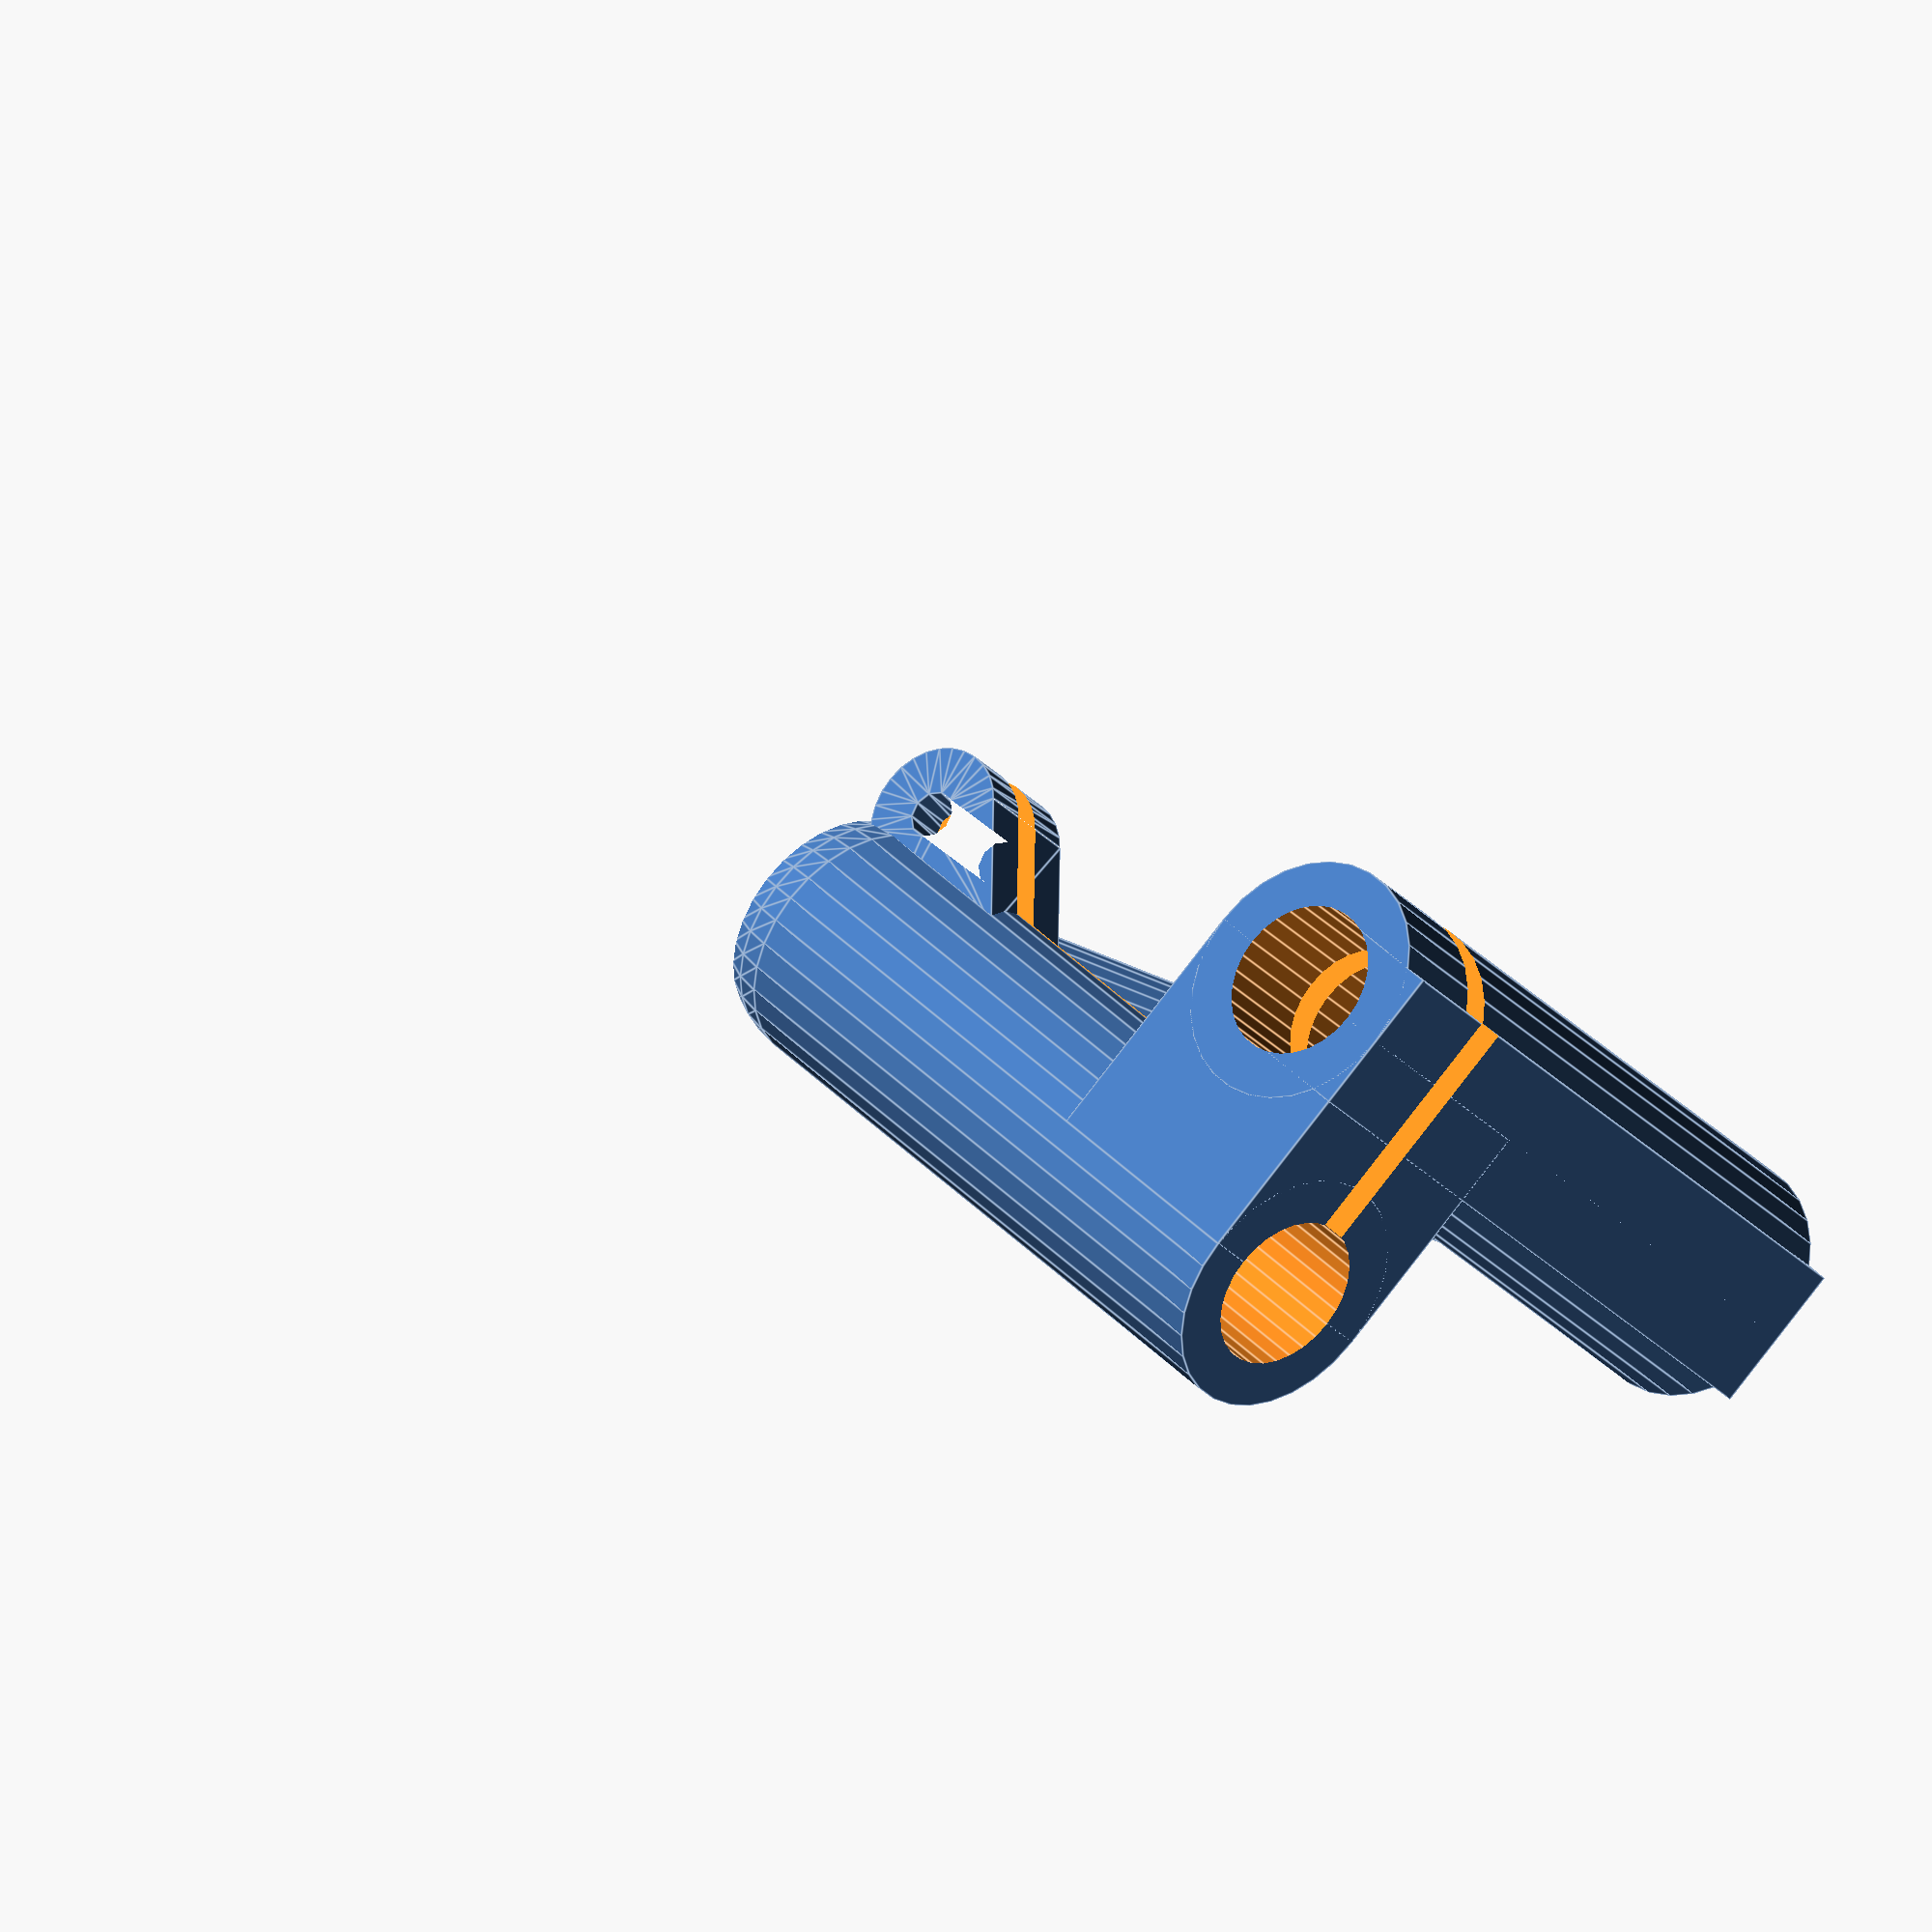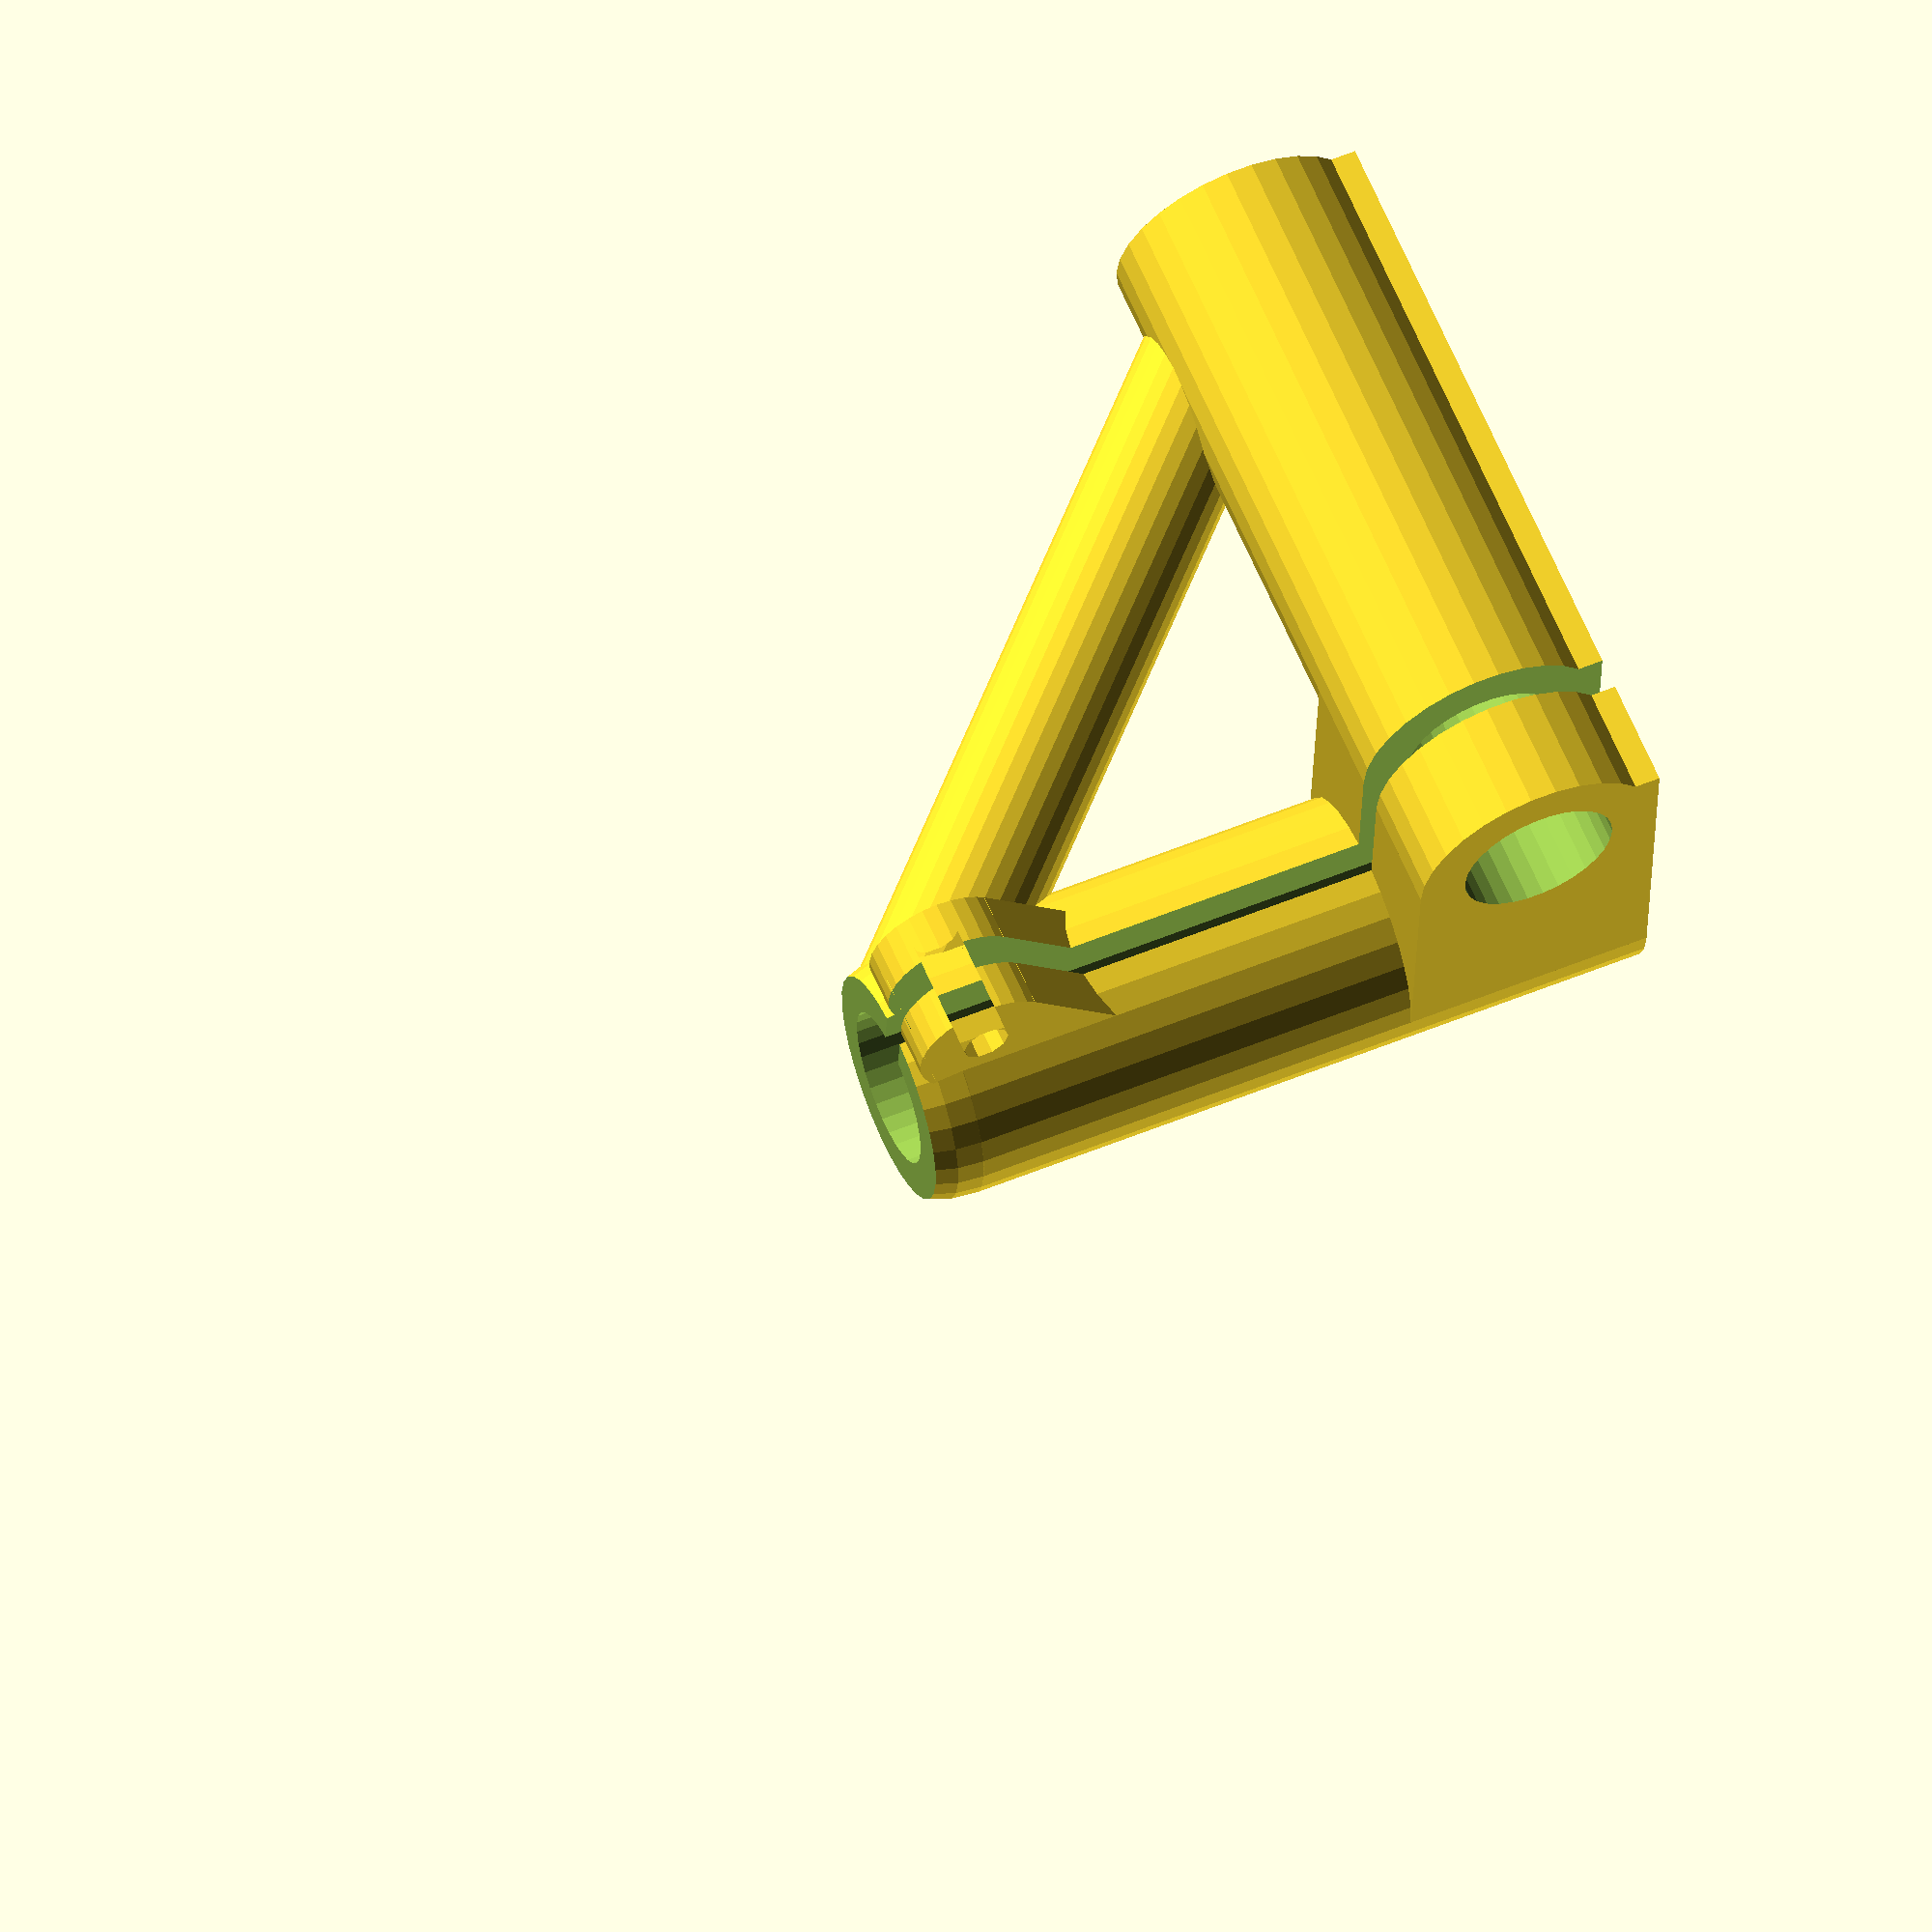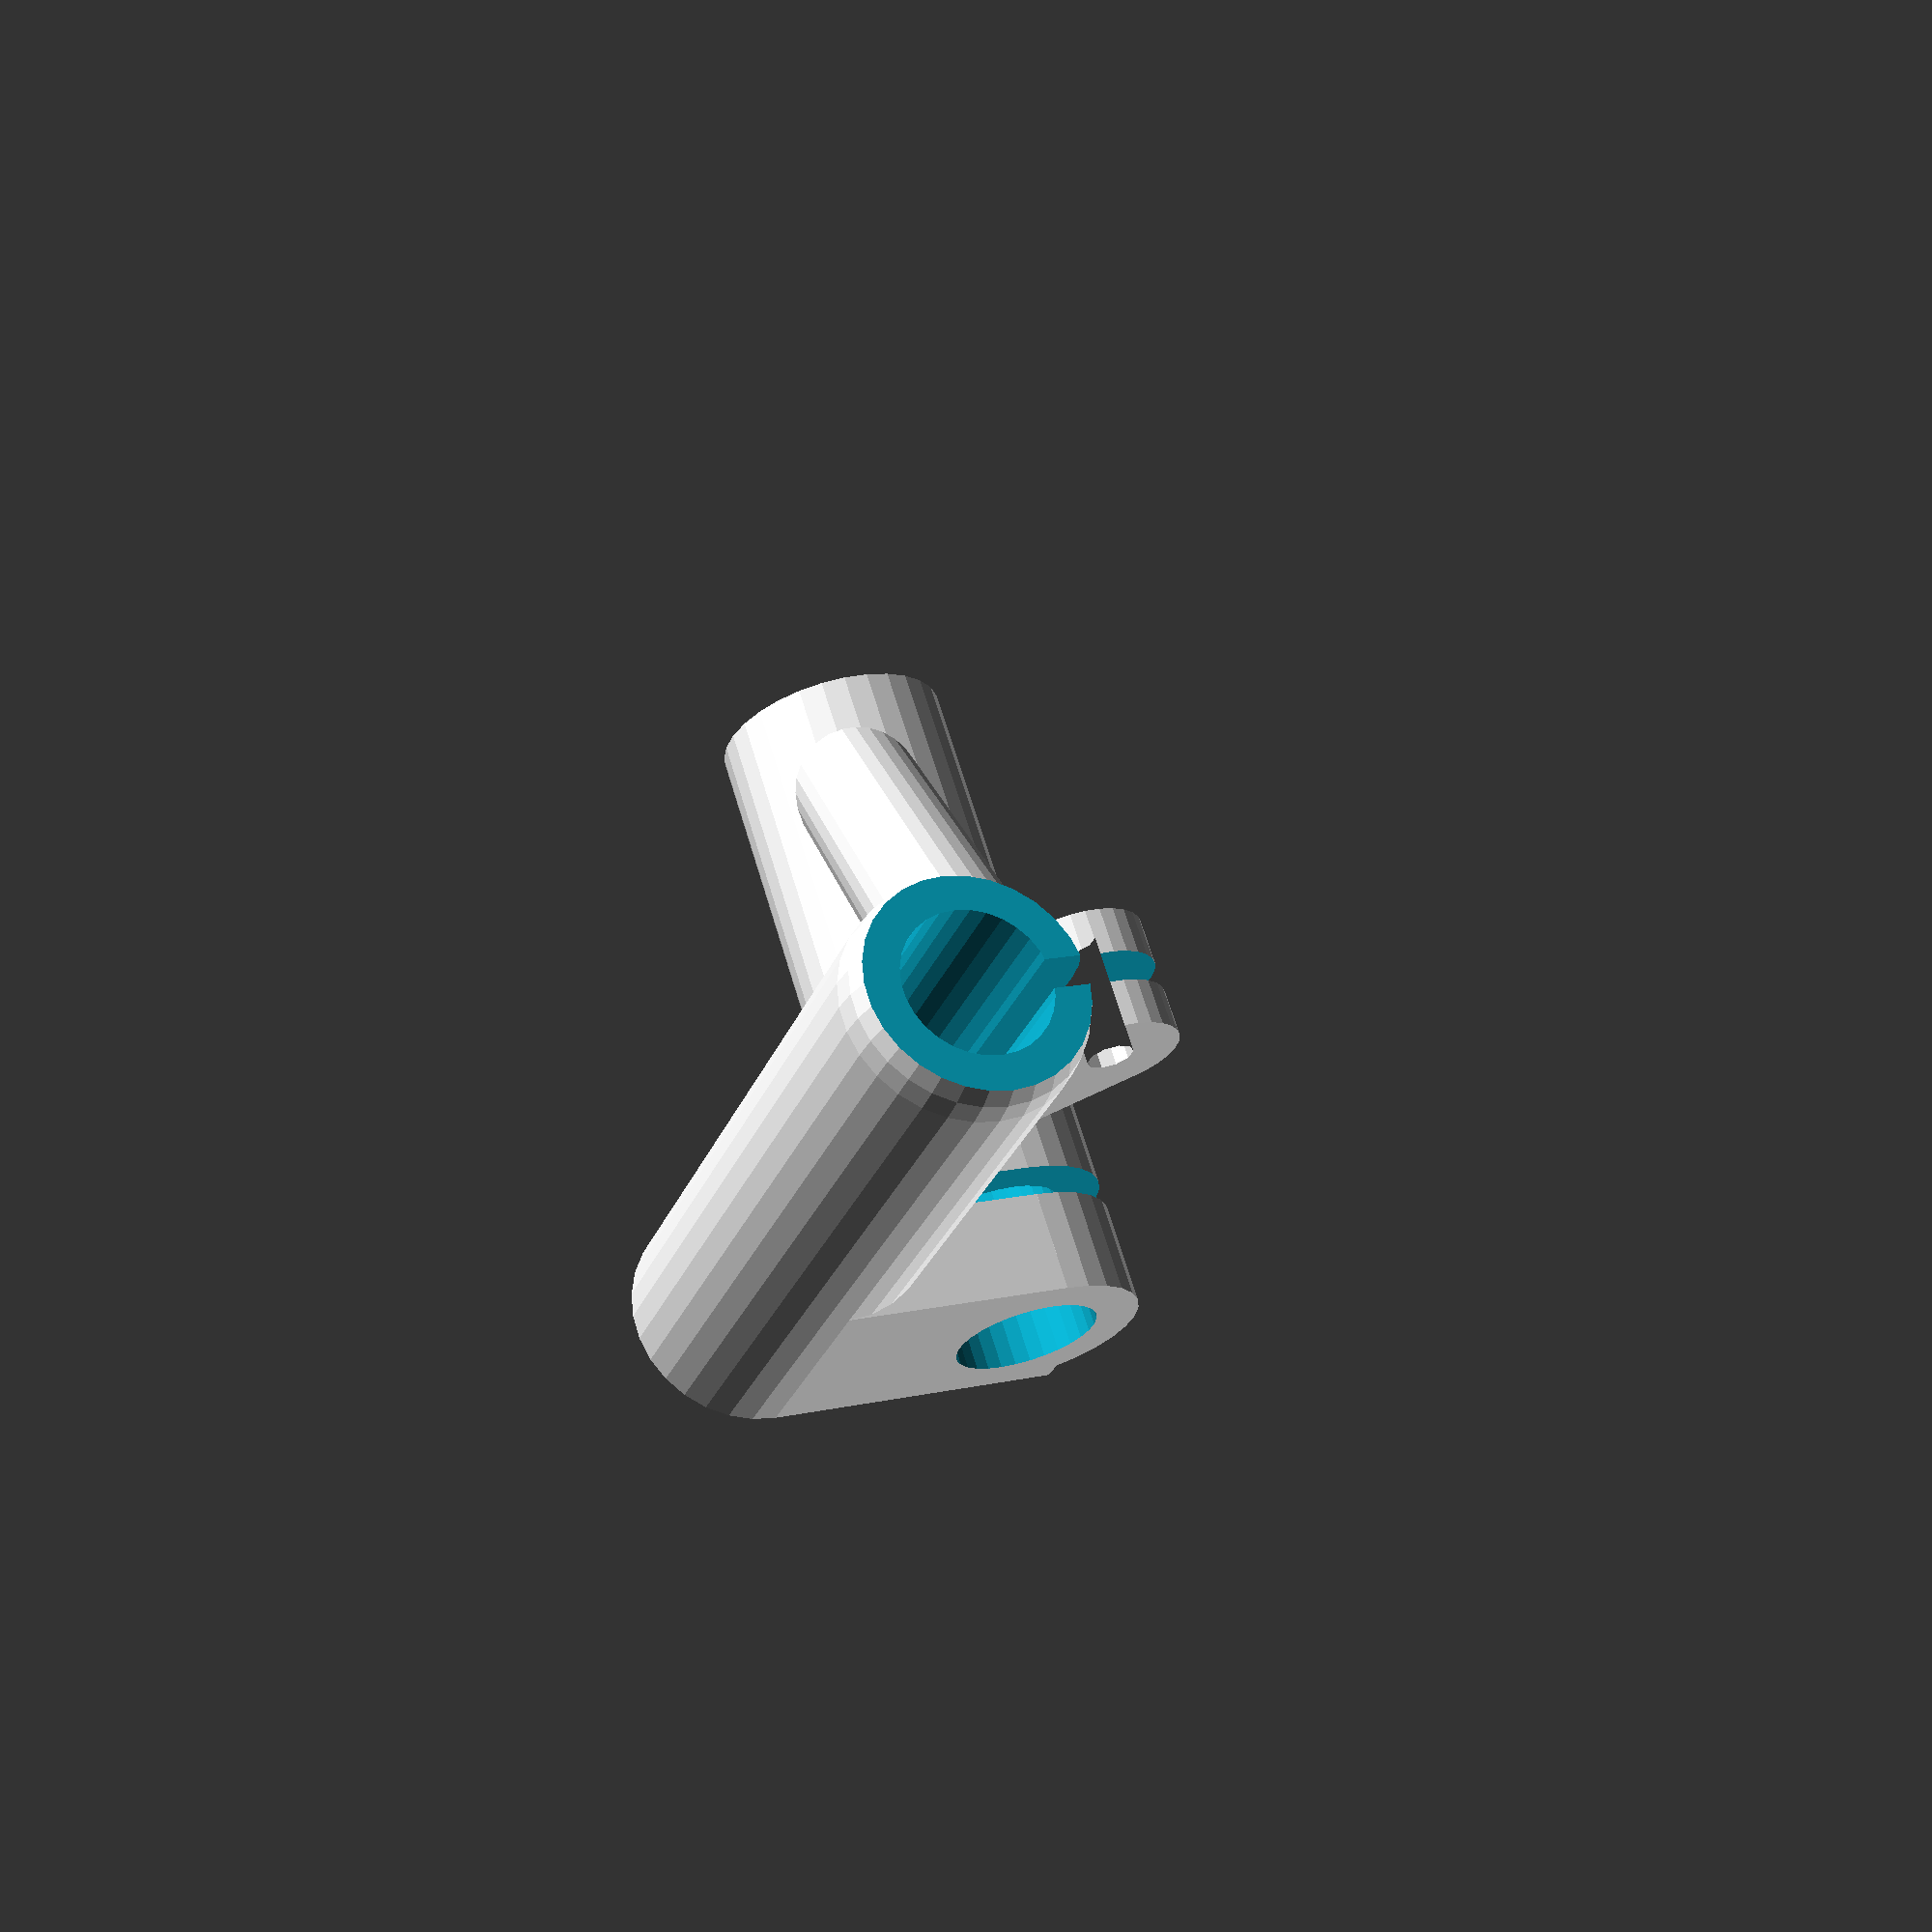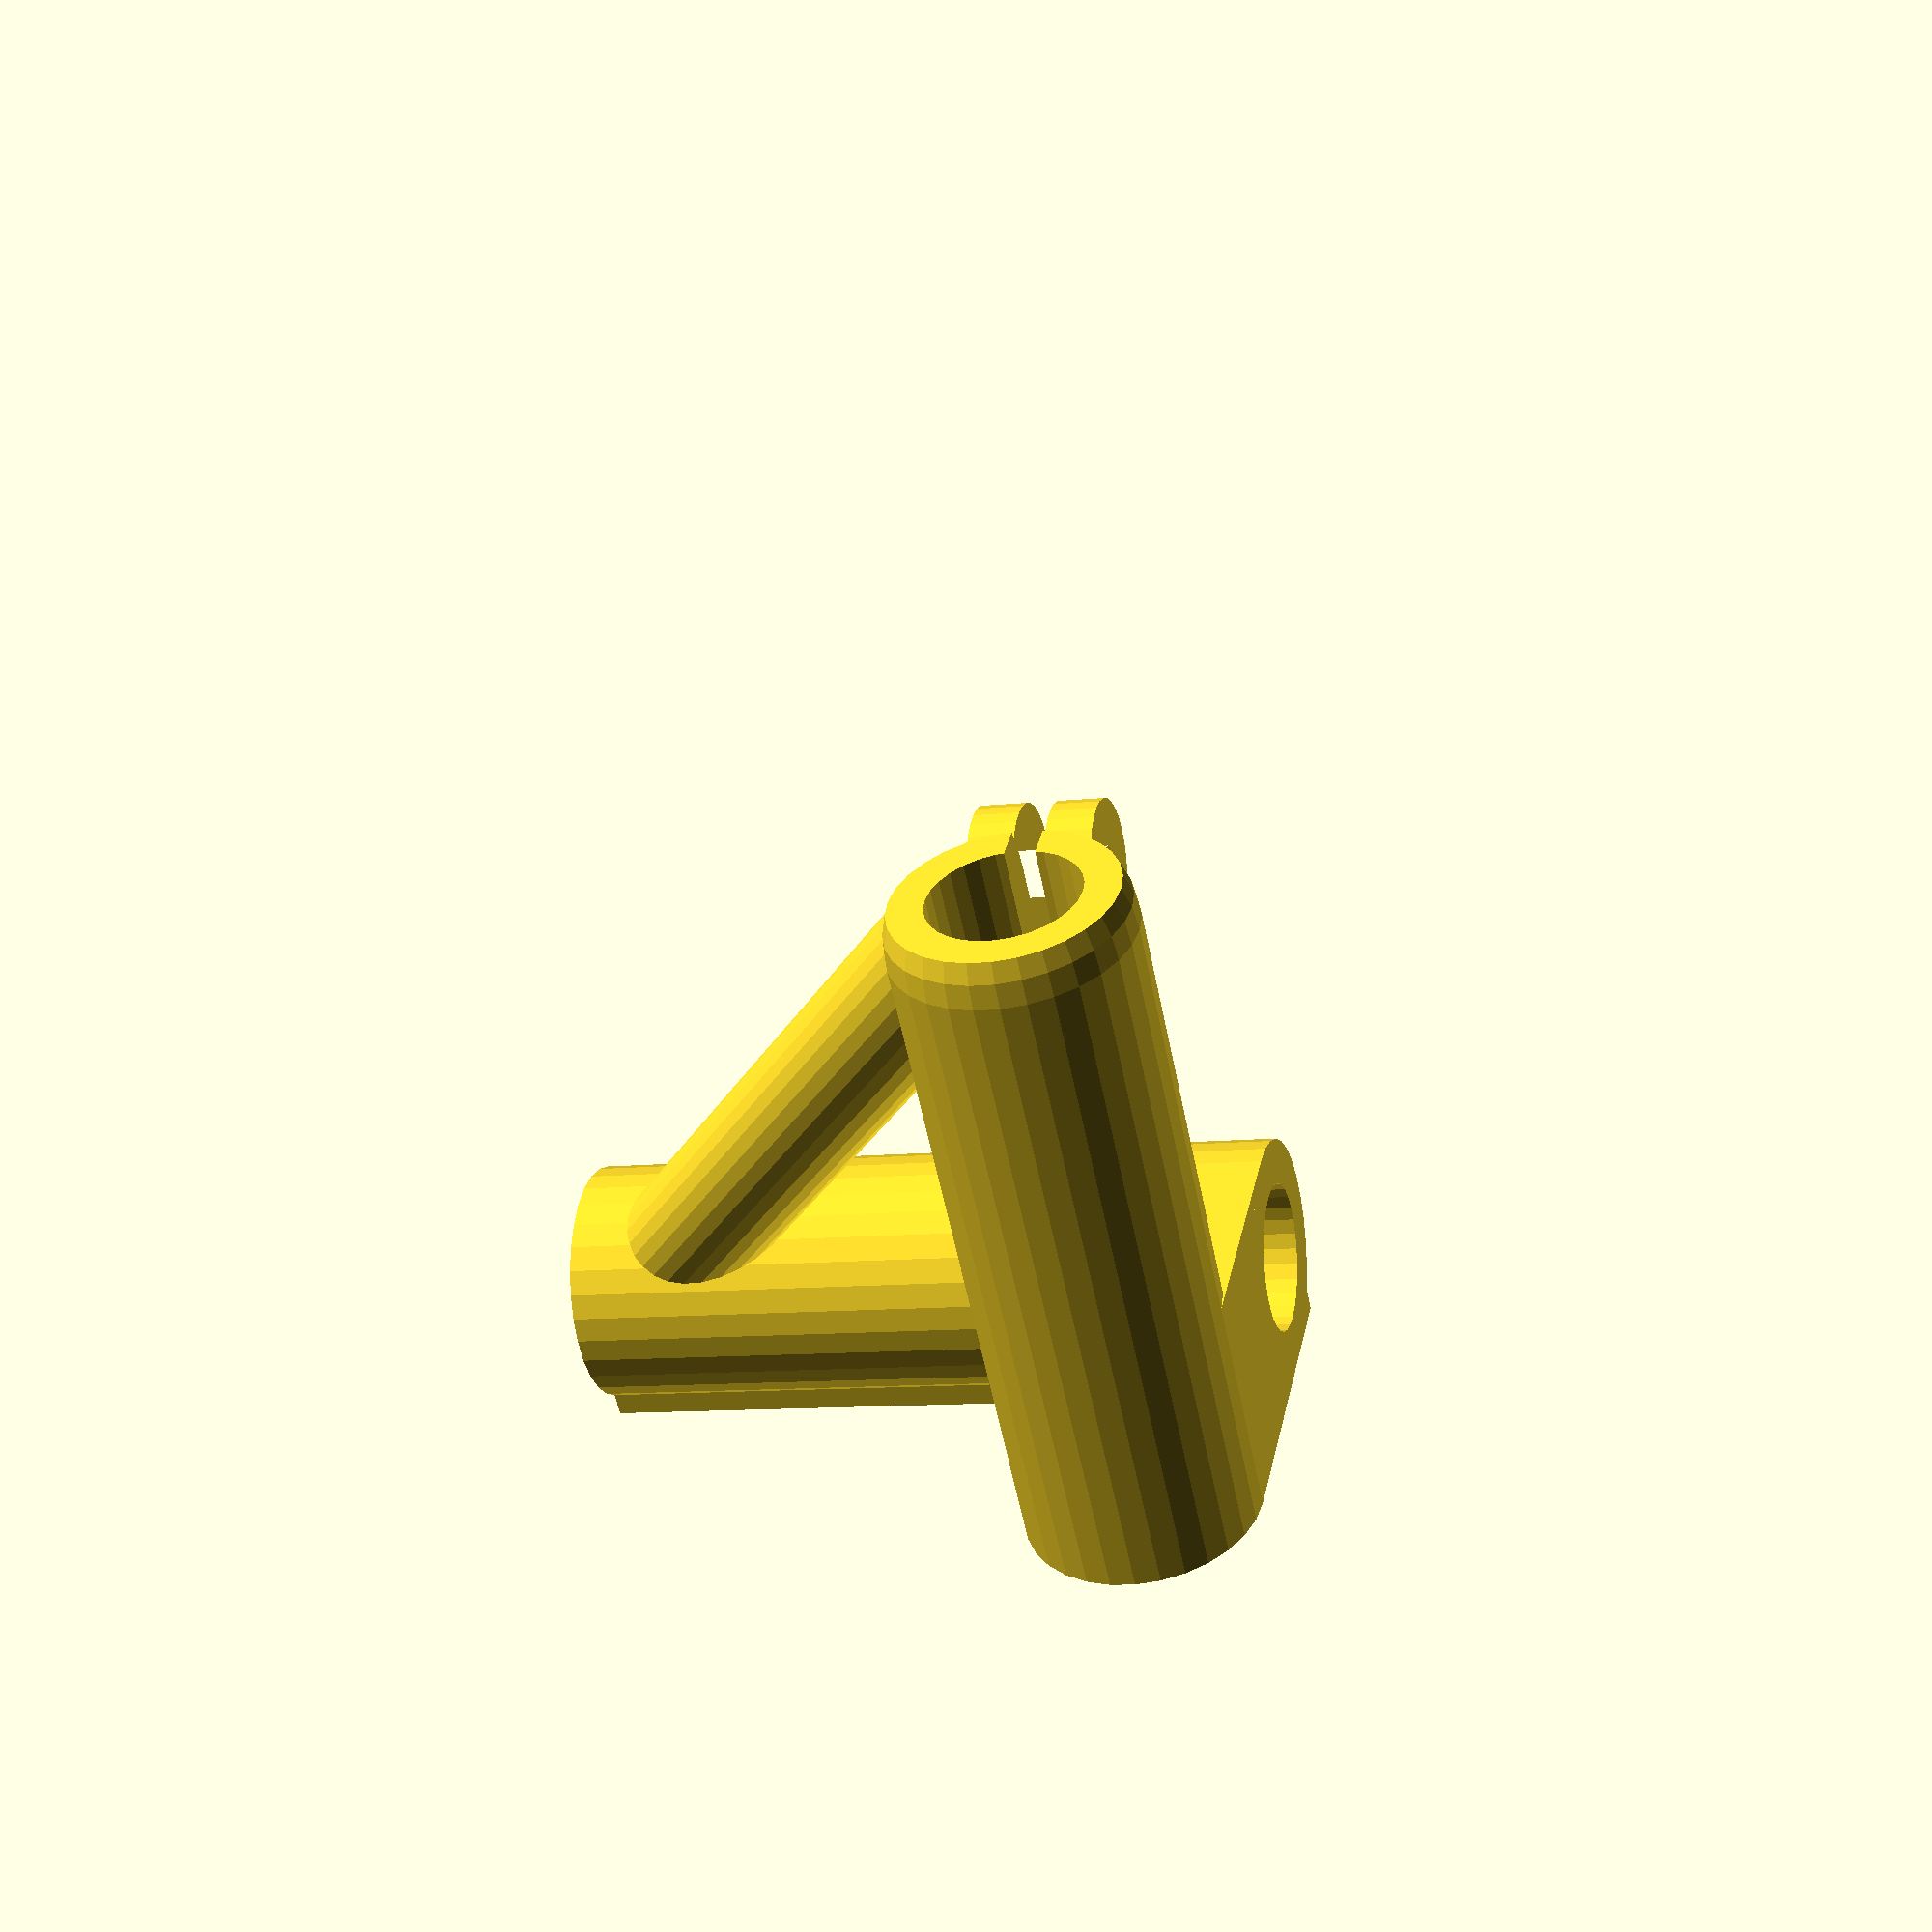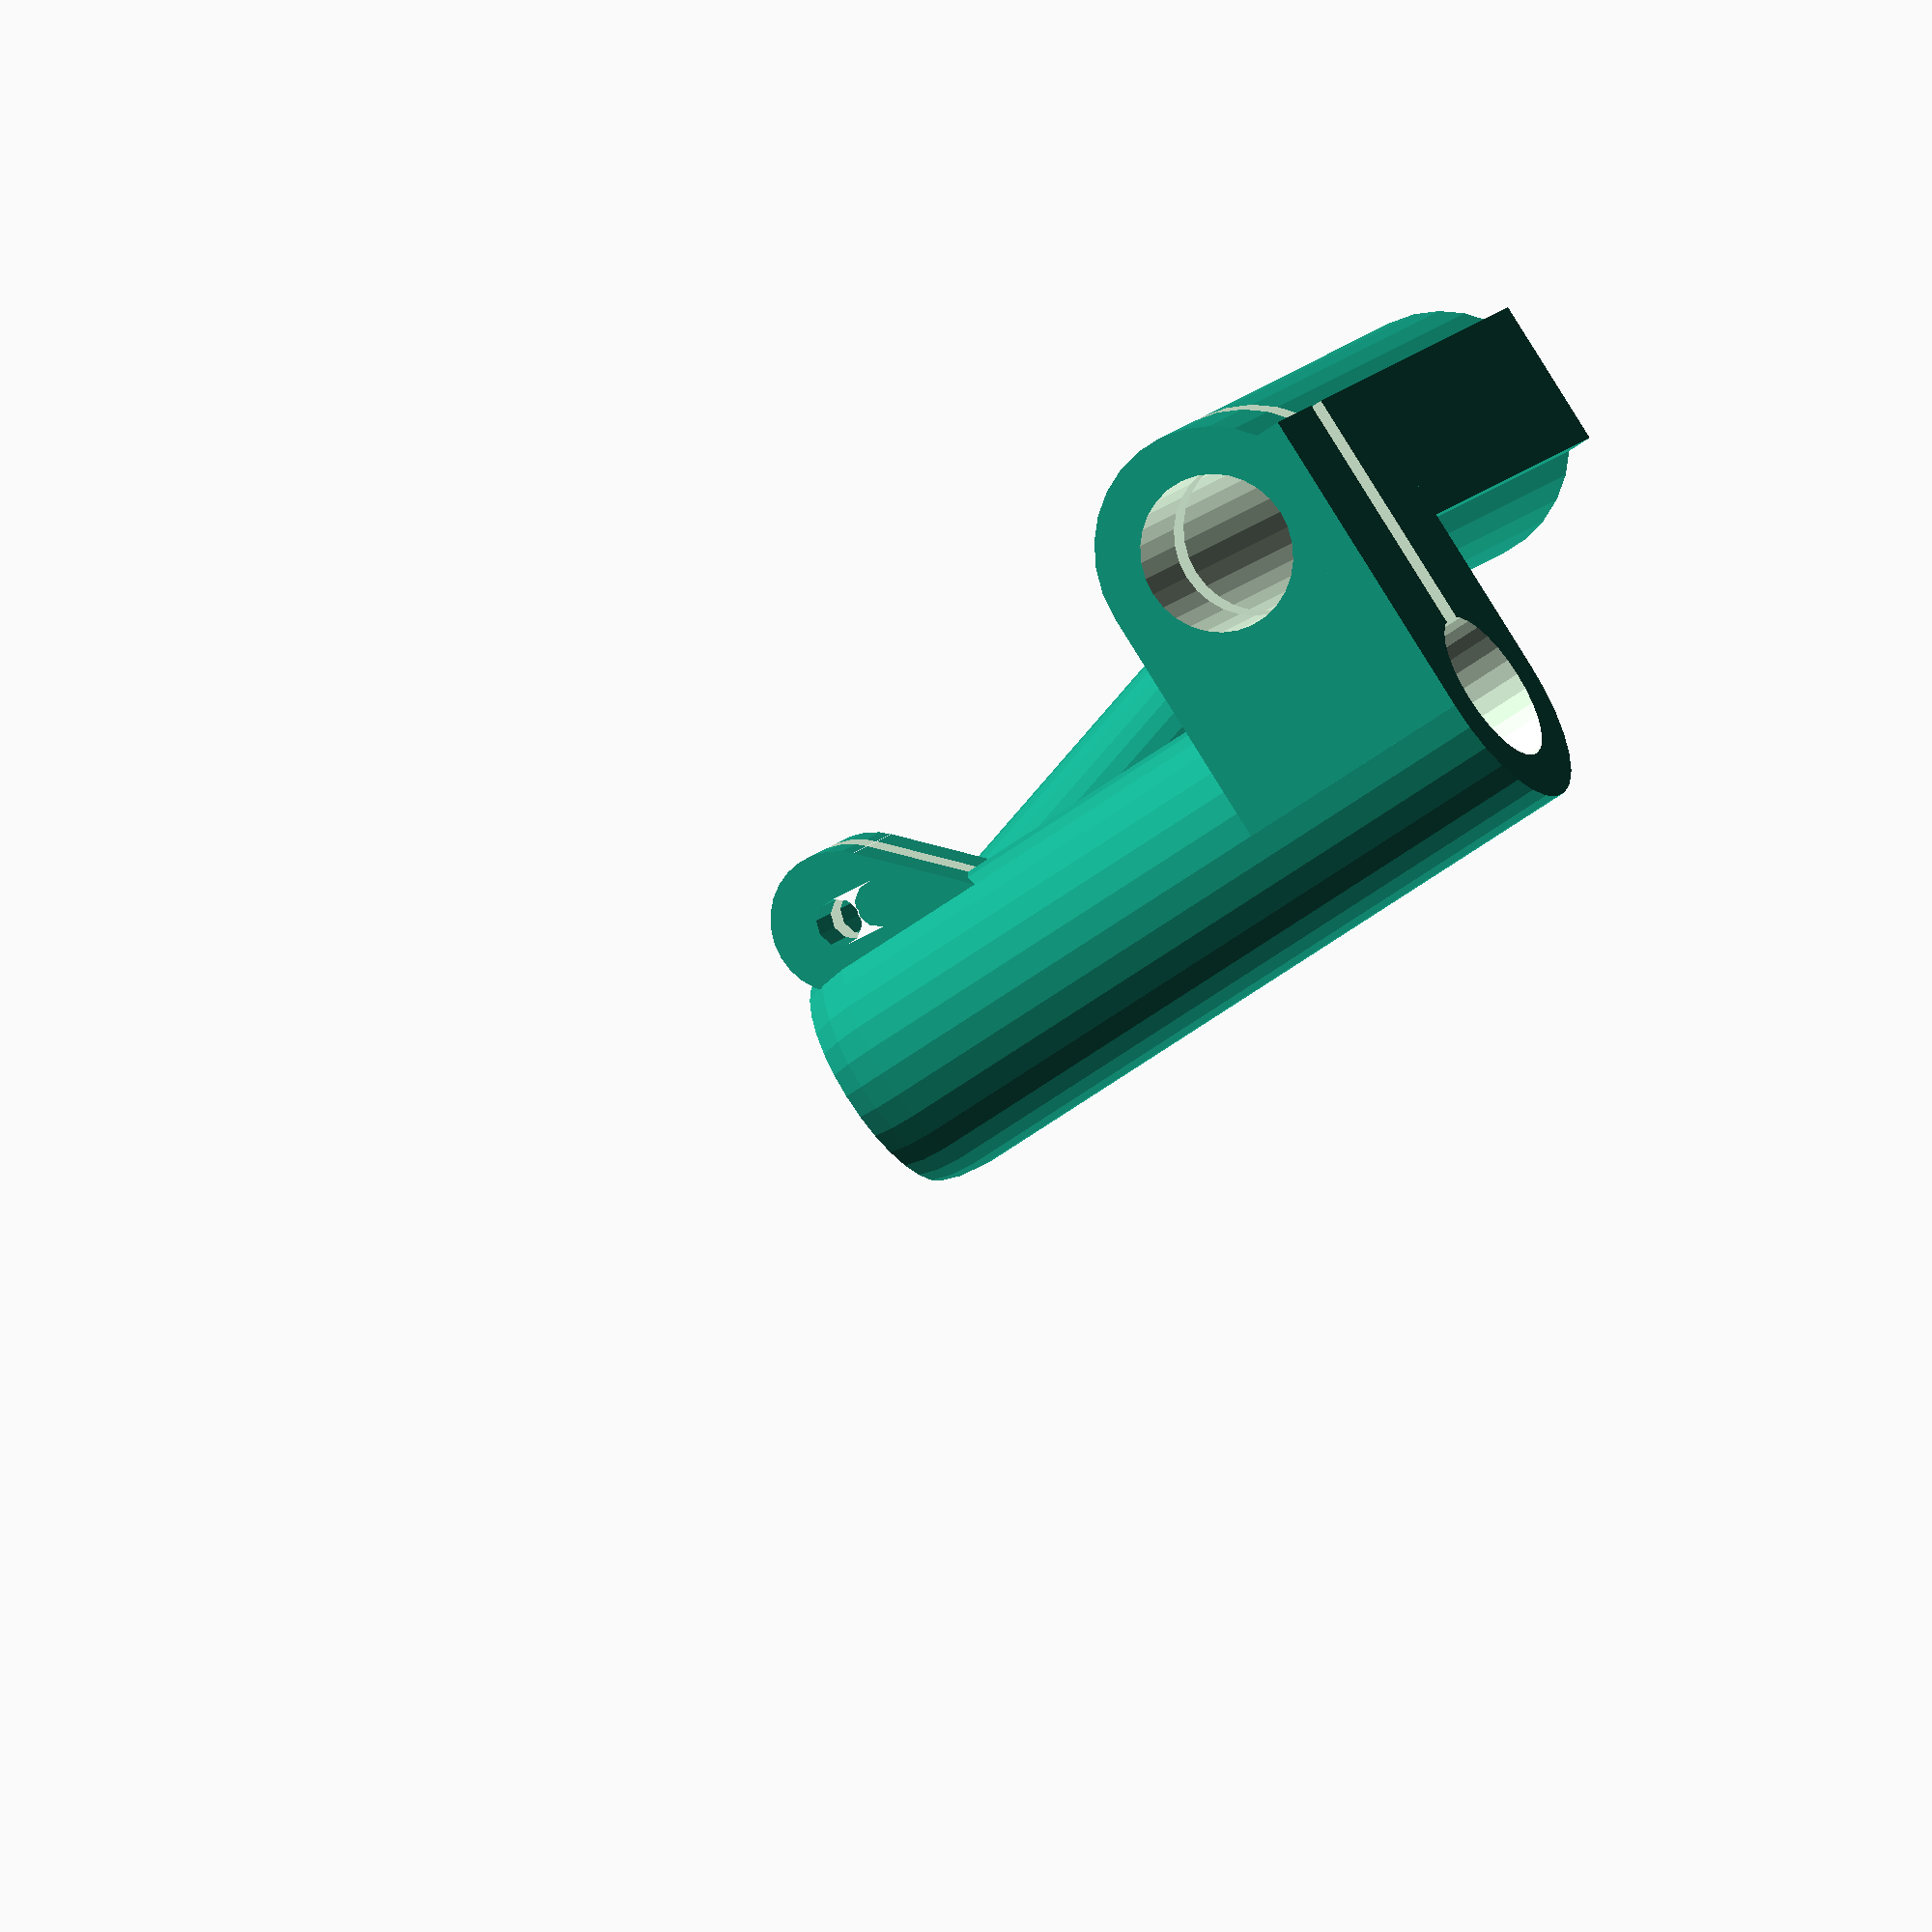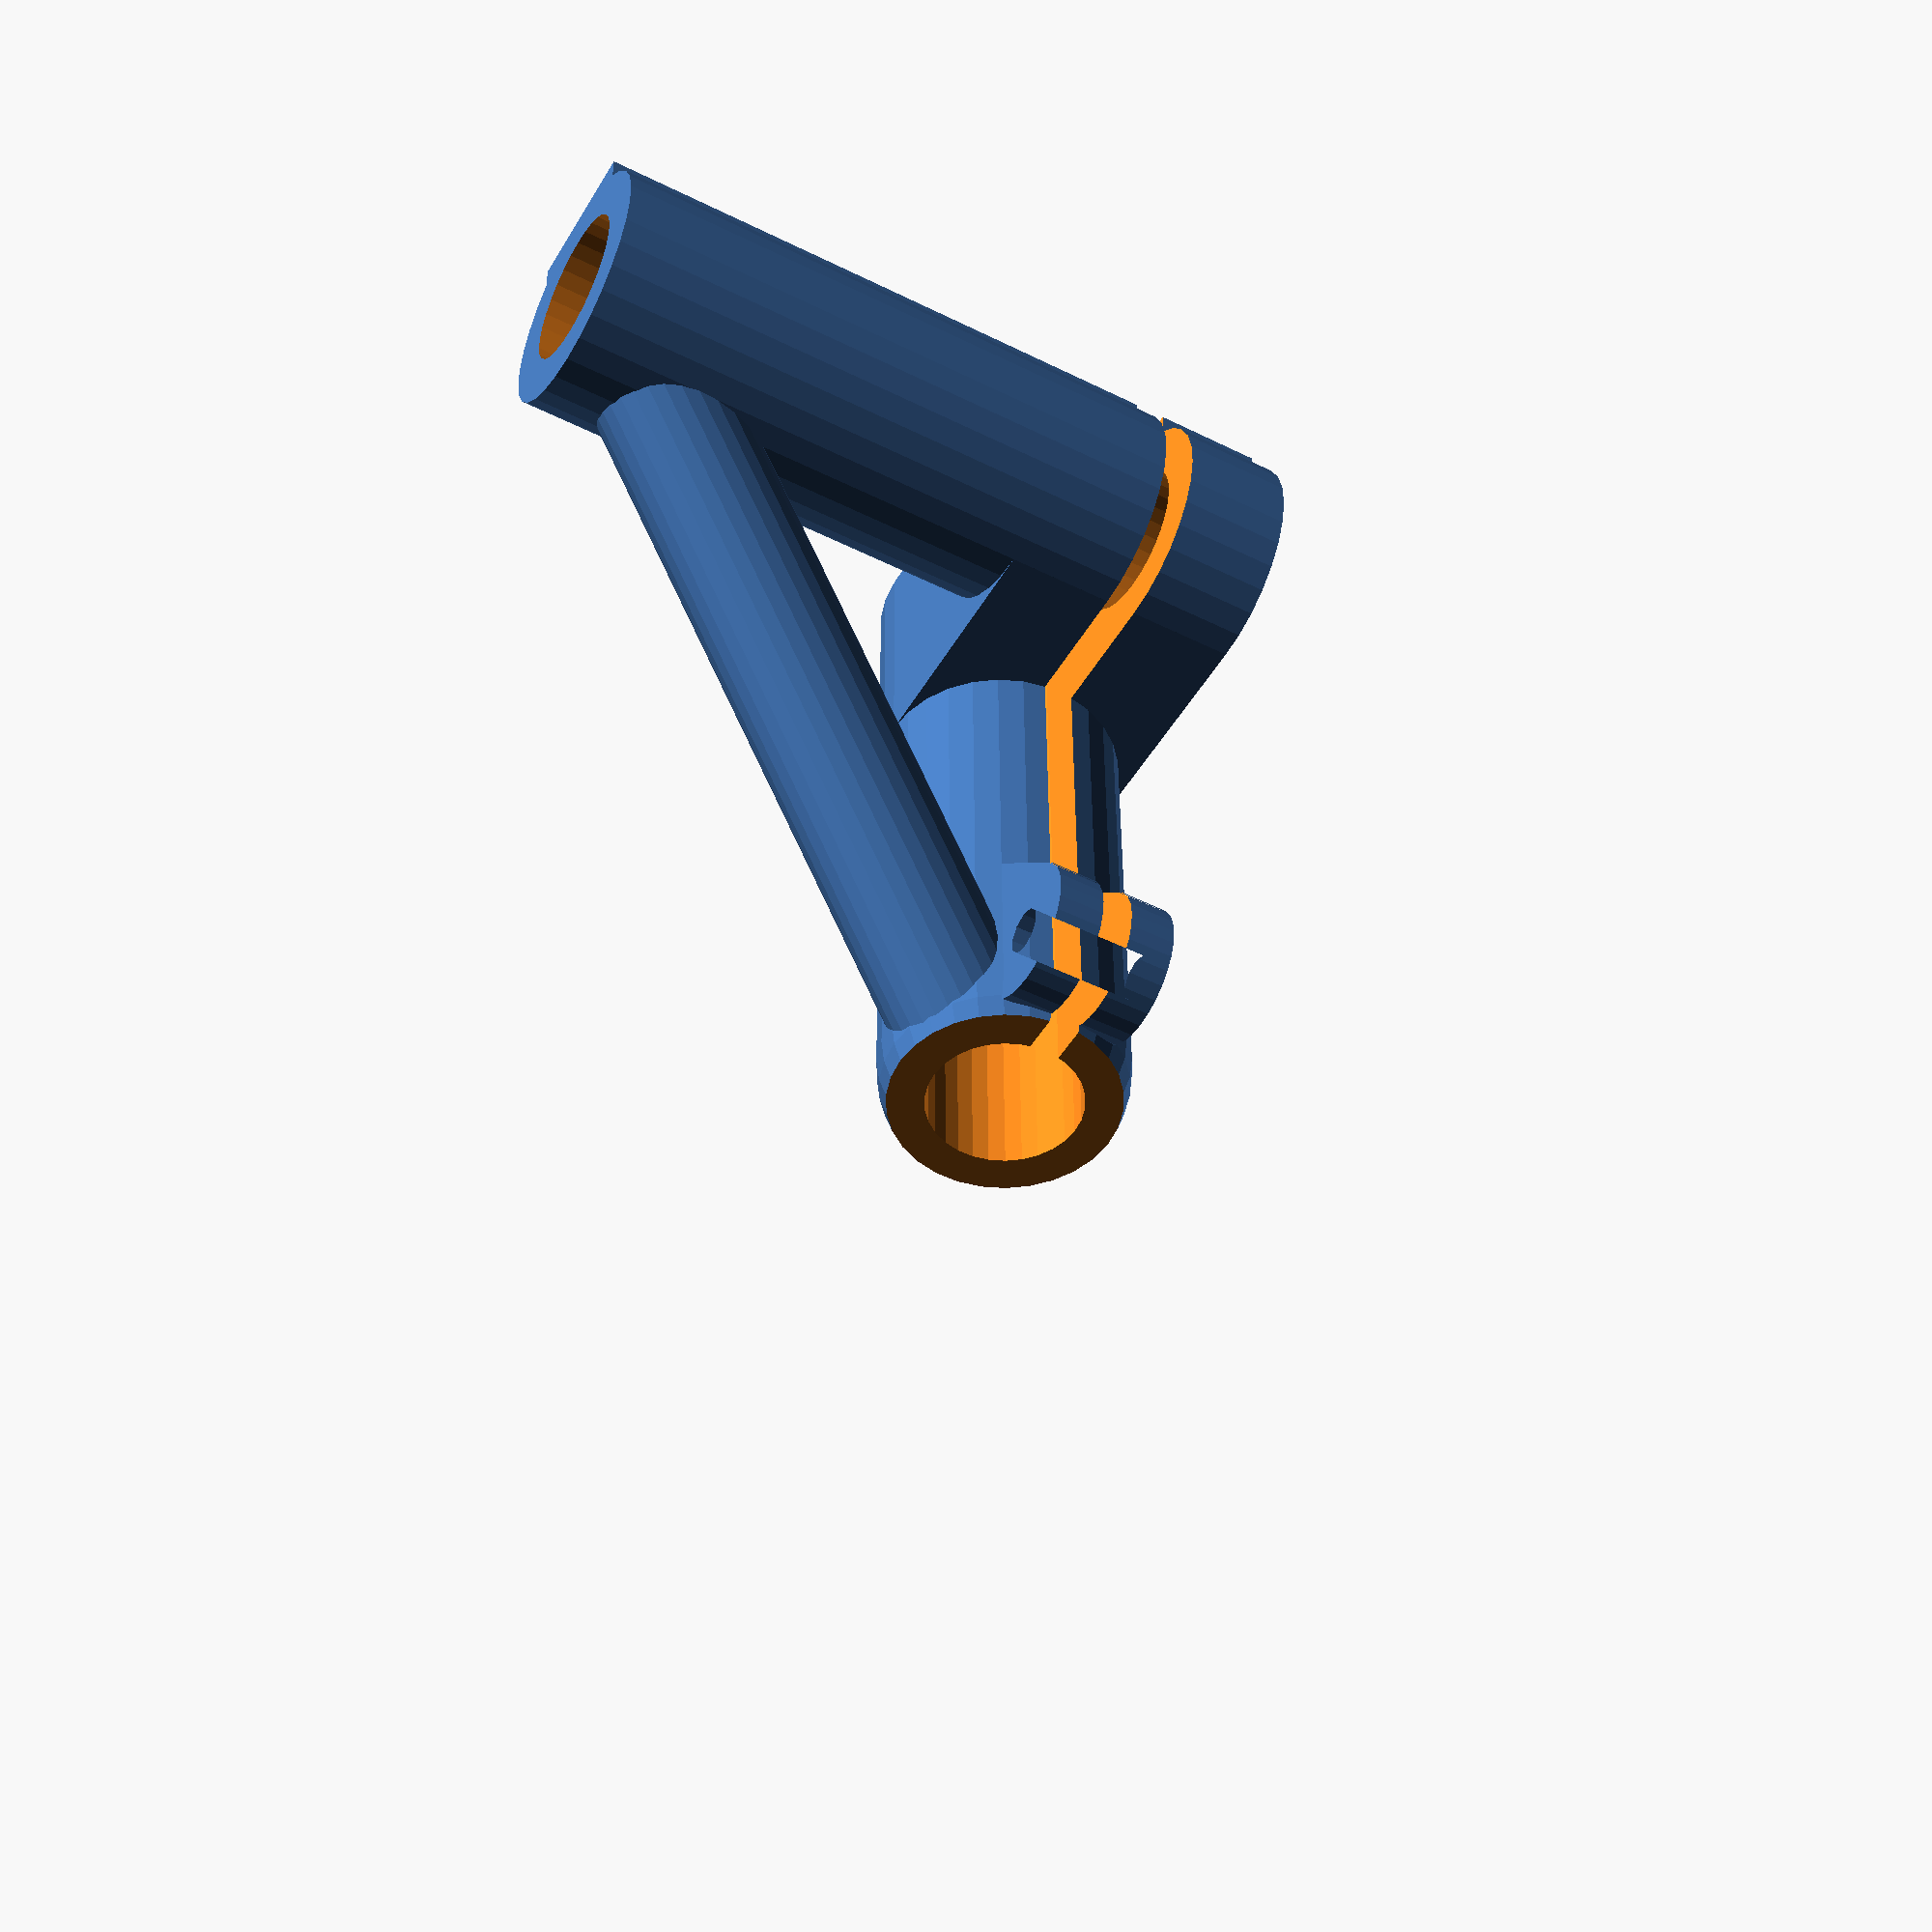
<openscad>
//
//  Copyright (C) 09-04-2013 Jasper den Ouden.
//
//  This is free software: you can redistribute it and/or modify
//  it under the terms of the GNU General Public License as published
//  by the Free Software Foundation, either version 3 of the License, or
//  (at your option) any later version.
//

//Version more specific about how the z rod is held.
//Note that it probably doesnt help much at all. The corner pieces could help
// more but ultimately..
//
// Hmm, perhaps a steel crossbar vertically would be the most efffective against
// x-wobble? Basically tighten it there.

rr = 10; //Z-rod radius.
rb = 10; //Horizontal rod radius.
t = 6; //Thickness.
l = 6*(rr+t); //Length. (> 2* is extra)
h = l;  //height(idem)

sr = 3; //Smaller screw radius.

cd = 4; //width of cut for the clamping.

d = rr+rb+2*t;//Distance between rods. TODO

cw = 2*t+cd; //Width of clamp on top.
cr = sr + t; //Radius, idem.

module z_rod_holder()
{
    difference()
    {
        union()
        {
            translate([rr+t,d,-rr-t]) 
            {   cylinder(r=rr+t, h = h-t);
                translate([0,0,h-t]) sphere(rr+t);
            }
            
            translate([rr+t,d/2]) cube(2*[rr+t,d/2,rb+t], center=true);
            rotate([0,90]) cylinder(r=rb+t, h = l);
            translate([l/2,0,-(rb+t)/2]) cube([l,1.2*(rb+t),rb+t], center=true);

            
            translate([rr+t-cw/2,rr+t-sr,h-rr-t-cr]) rotate([0,90]) linear_extrude(height=cw)
                difference()
            {   rotate(45)  union()
                {   circle(cr);
                    translate([cr,0]) square(2*[cr,cr], center=true);
                }
                circle(sr);
            }
            translate([l-t,0]) rotate(180-atan(d/(l-t-rr-t))) rotate([0,45])//atan(h/(l-t))]) 
                cylinder(r=1.5*t,h=200);
        }
        translate([rr+t,d,-rr-t-h]) cylinder(r=rr, h = 3*h);
        translate([-l,0]) rotate([0,90]) cylinder(r=rb, h = 3*l);
        translate([rr+t,2*(rr+t)-(l+h)/2]) cube([cd,l+h,3*h], center=true);
        translate([0,0,2*h+l-rb-t]) cube(2*(h+l)*[1,1,1], center=true);
    }
}

z_rod_holder();

</openscad>
<views>
elev=323.6 azim=130.3 roll=143.7 proj=o view=edges
elev=303.7 azim=185.6 roll=66.6 proj=o view=wireframe
elev=210.1 azim=72.3 roll=199.4 proj=p view=wireframe
elev=237.8 azim=12.2 roll=168.6 proj=p view=solid
elev=56.9 azim=240.6 roll=127.5 proj=o view=wireframe
elev=138.2 azim=29.4 roll=180.4 proj=p view=solid
</views>
